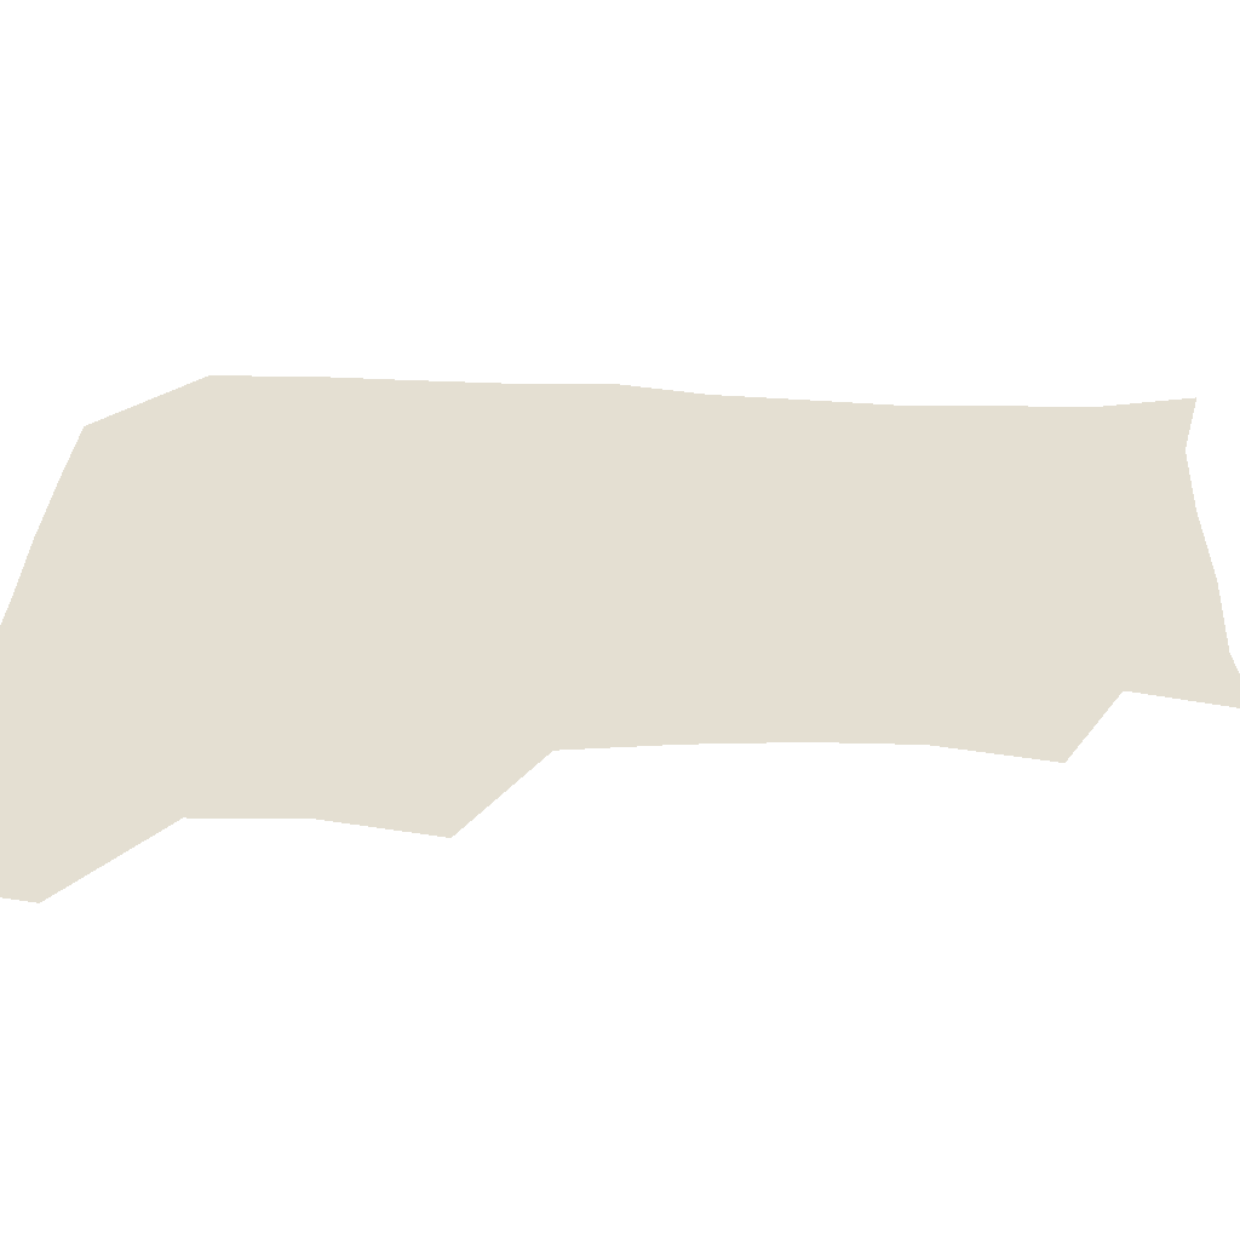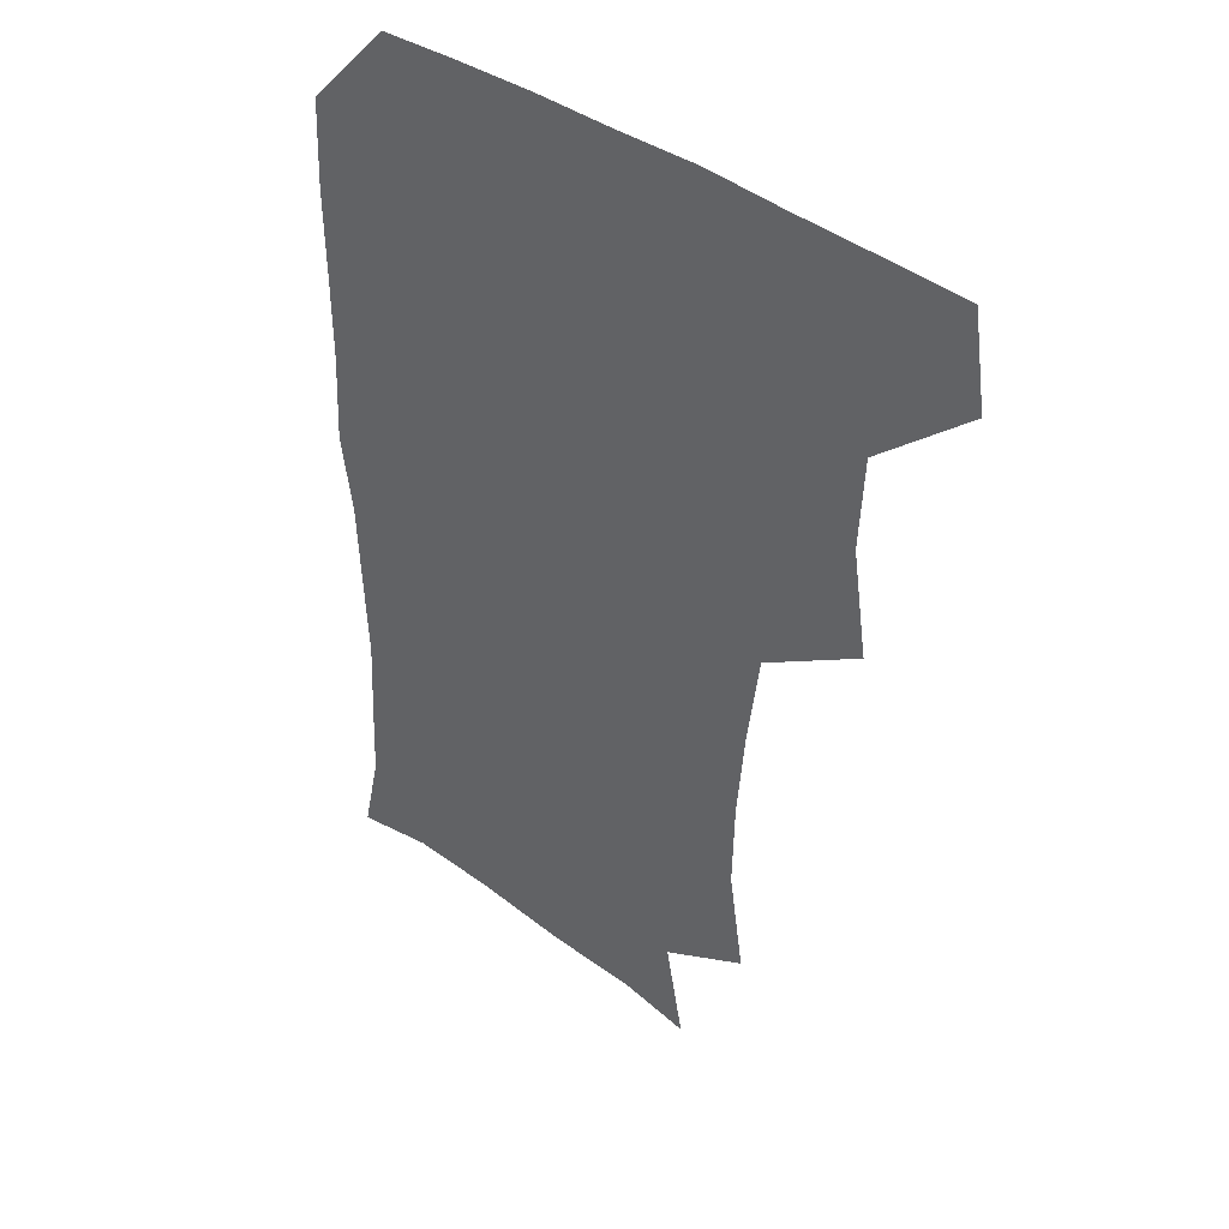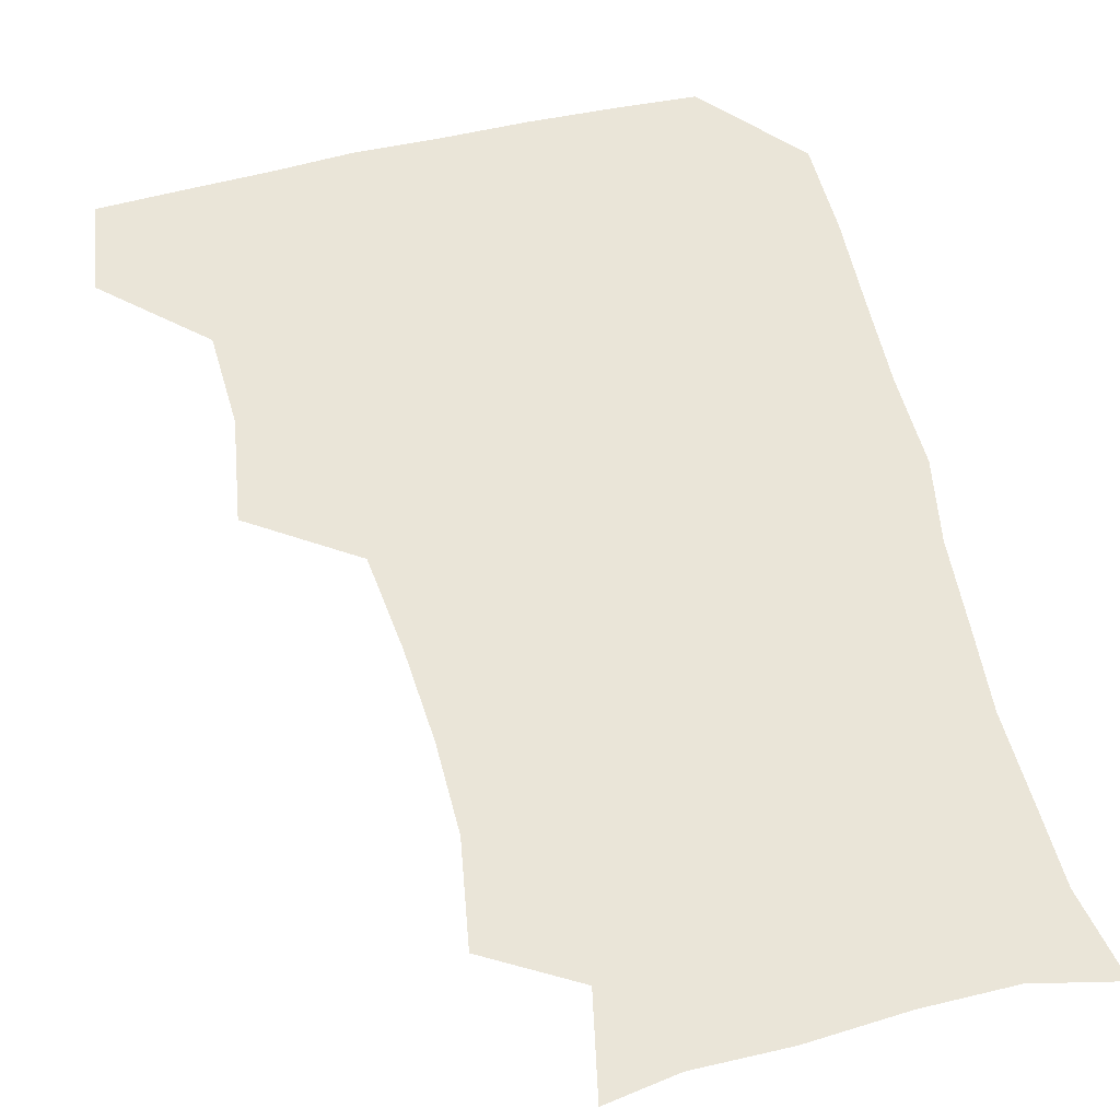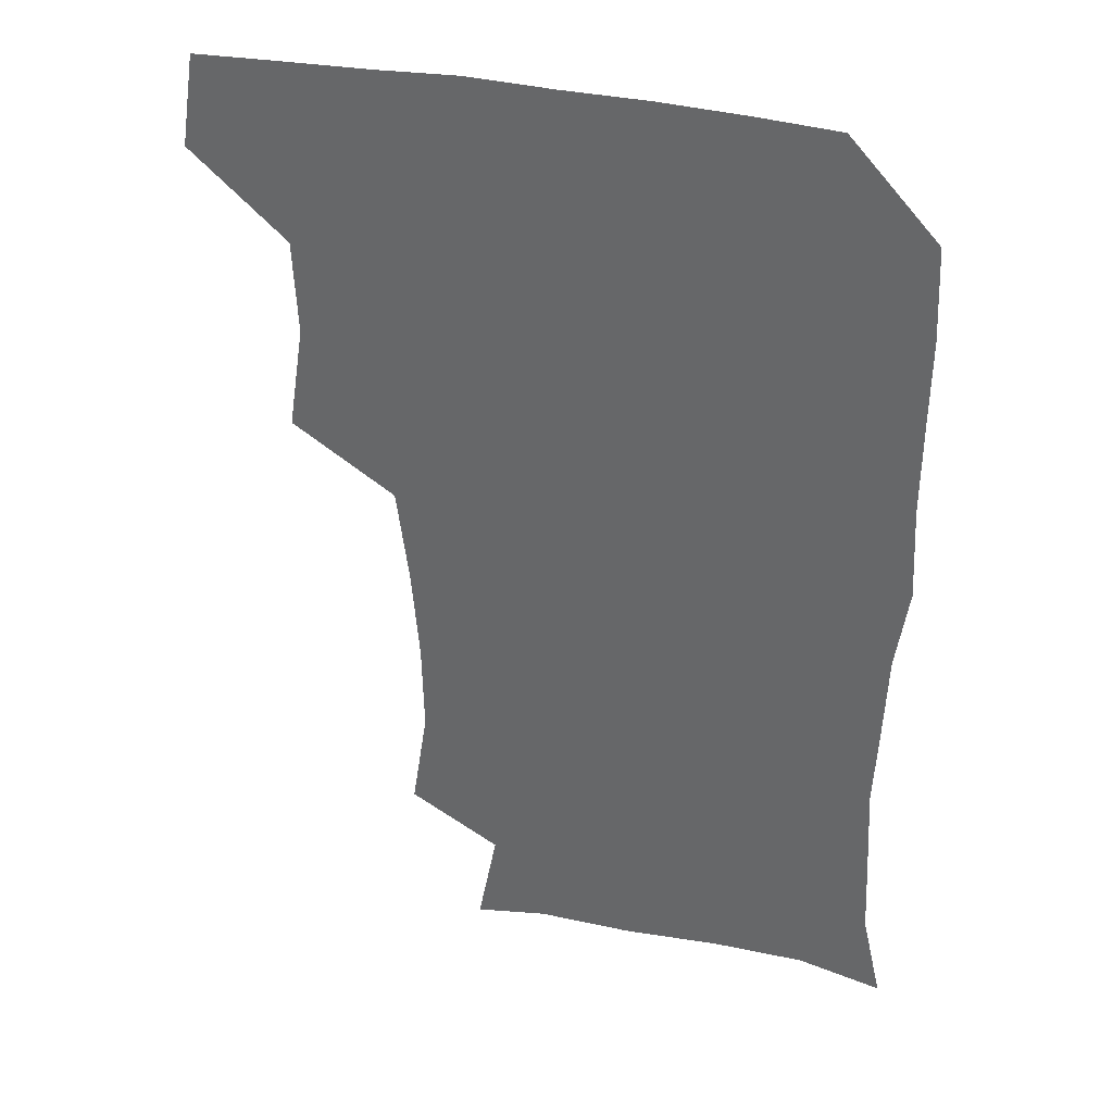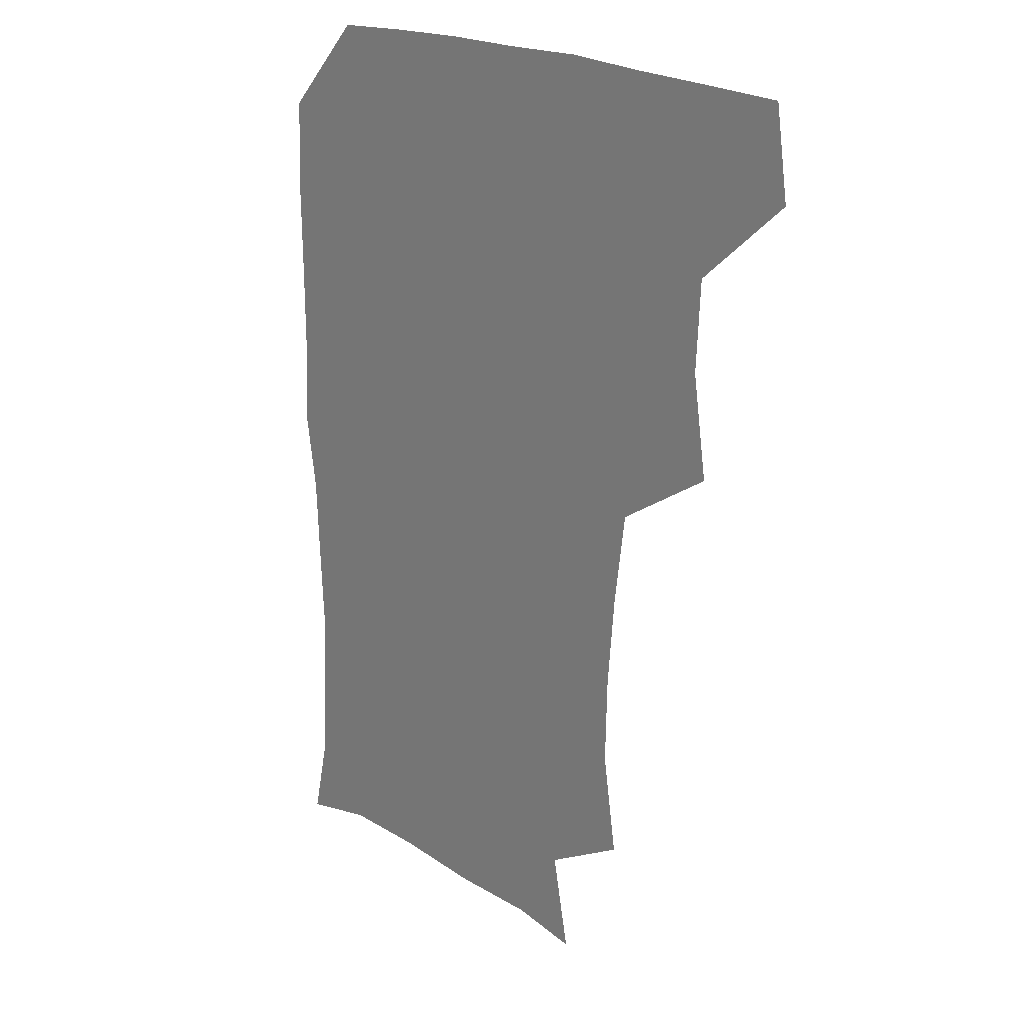
<metadata>
{"format":"obj","ext":"obj","renderer":"f3d","projection":"perspective","resolution":1024,"background":"white","views":[{"elev":37.1,"azim":-86.8,"up":"+Z"},{"elev":40.9,"azim":-138.4,"up":"+Y"},{"elev":59.5,"azim":-13.6,"up":"+Z"},{"elev":35.1,"azim":16.0,"up":"+Y"},{"elev":21.2,"azim":-133.4,"up":"+Y"}]}
</metadata>
<code>
v 478 477.1 0
v 482.9 509 0
v 507.7 378.9 0
v 513.1 415.1 0
v 511.5 447.5 0
v 514.5 480.9 0
v 512.9 510 0
v 545.8 222.8 0
v 551.3 258.6 0
v 550.6 289.9 0
v 547.9 322.4 0
v 543.5 355.8 0
v 543.7 390.4 0
v 544.2 422 0
v 544.5 452.5 0
v 544.2 481.4 0
v 542.2 510.8 0
v 570.4 170.8 0
v 577 205.3 0
v 579.1 242.9 0
v 578.2 272.4 0
v 578 304.8 0
v 576.4 335 0
v 573.7 363.3 0
v 574.2 395.7 0
v 574.5 425.6 0
v 574.4 454.1 0
v 573.5 481.7 0
v 571.1 512.3 0
v 595.5 175.1 0
v 604.8 217.1 0
v 605.2 247.5 0
v 604.6 277.1 0
v 604 308.1 0
v 603.2 338.2 0
v 602.6 366.9 0
v 602.2 395.9 0
v 602.4 425.9 0
v 602.5 454.3 0
v 602.1 482.2 0
v 601 511.5 0
v 628.3 174.9 0
v 631.1 217 0
v 631.2 249.8 0
v 631.1 279.8 0
v 631 307.6 0
v 630.1 337.5 0
v 630 368.5 0
v 630.2 397.6 0
v 630.3 426.9 0
v 630.6 454.8 0
v 631.1 482.1 0
v 630.5 511.4 0
v 662.9 177.3 0
v 658.6 217.3 0
v 658.4 246.2 0
v 657.6 276.8 0
v 656.8 310.2 0
v 656.7 339.8 0
v 657.7 366.9 0
v 657.7 396.3 0
v 657.3 426.8 0
v 658 454.7 0
v 659.1 482.2 0
v 660.3 510.4 0
v 694.4 177.5 0
v 686.8 212.6 0
v 685.1 242.9 0
v 683.2 275.6 0
v 684.8 303.8 0
v 684.5 334.5 0
v 684.8 364.4 0
v 685.8 393.1 0
v 687.3 421.9 0
v 687.2 452 0
v 686.3 482 0
v 688.7 508.8 0
v 691 541 0
v 723.6 171.2 0
v 716.8 201.8 0
v 715.6 229.6 0
v 714.1 260.5 0
v 715.6 290 0
v 717 320.5 0
v 721.3 349.2 0
v 719.8 381.4 0
v 720 412.9 0
v 720.5 444.2 0
v 719.2 476 0
f 5 6 1
f 1 6 2
f 6 7 2
f 12 13 3
f 3 13 4
f 13 14 4
f 4 14 5
f 14 15 5
f 5 15 6
f 15 16 6
f 6 16 7
f 16 17 7
f 19 20 8
f 8 20 9
f 20 21 9
f 9 21 10
f 21 22 10
f 10 22 11
f 22 23 11
f 11 23 12
f 23 24 12
f 12 24 13
f 24 25 13
f 13 25 14
f 25 26 14
f 14 26 15
f 26 27 15
f 15 27 16
f 27 28 16
f 16 28 17
f 28 29 17
f 18 30 19
f 30 31 19
f 19 31 20
f 31 32 20
f 20 32 21
f 32 33 21
f 21 33 22
f 33 34 22
f 22 34 23
f 34 35 23
f 23 35 24
f 35 36 24
f 24 36 25
f 36 37 25
f 25 37 26
f 37 38 26
f 26 38 27
f 38 39 27
f 27 39 28
f 39 40 28
f 28 40 29
f 40 41 29
f 30 42 31
f 42 43 31
f 31 43 32
f 43 44 32
f 32 44 33
f 44 45 33
f 33 45 34
f 45 46 34
f 34 46 35
f 46 47 35
f 35 47 36
f 47 48 36
f 36 48 37
f 48 49 37
f 37 49 38
f 49 50 38
f 38 50 39
f 50 51 39
f 39 51 40
f 51 52 40
f 40 52 41
f 52 53 41
f 42 54 43
f 54 55 43
f 43 55 44
f 55 56 44
f 44 56 45
f 56 57 45
f 45 57 46
f 57 58 46
f 46 58 47
f 58 59 47
f 47 59 48
f 59 60 48
f 48 60 49
f 60 61 49
f 49 61 50
f 61 62 50
f 50 62 51
f 62 63 51
f 51 63 52
f 63 64 52
f 52 64 53
f 64 65 53
f 54 66 55
f 66 67 55
f 55 67 56
f 67 68 56
f 56 68 57
f 68 69 57
f 57 69 58
f 69 70 58
f 58 70 59
f 70 71 59
f 59 71 60
f 71 72 60
f 60 72 61
f 72 73 61
f 61 73 62
f 73 74 62
f 62 74 63
f 74 75 63
f 63 75 64
f 75 76 64
f 64 76 65
f 76 77 65
f 66 79 67
f 79 80 67
f 67 80 68
f 80 81 68
f 68 81 69
f 81 82 69
f 69 82 70
f 82 83 70
f 70 83 71
f 83 84 71
f 71 84 72
f 84 85 72
f 72 85 73
f 85 86 73
f 73 86 74
f 86 87 74
f 74 87 75
f 87 88 75
f 75 88 76
f 88 89 76
f 76 89 77

</code>
